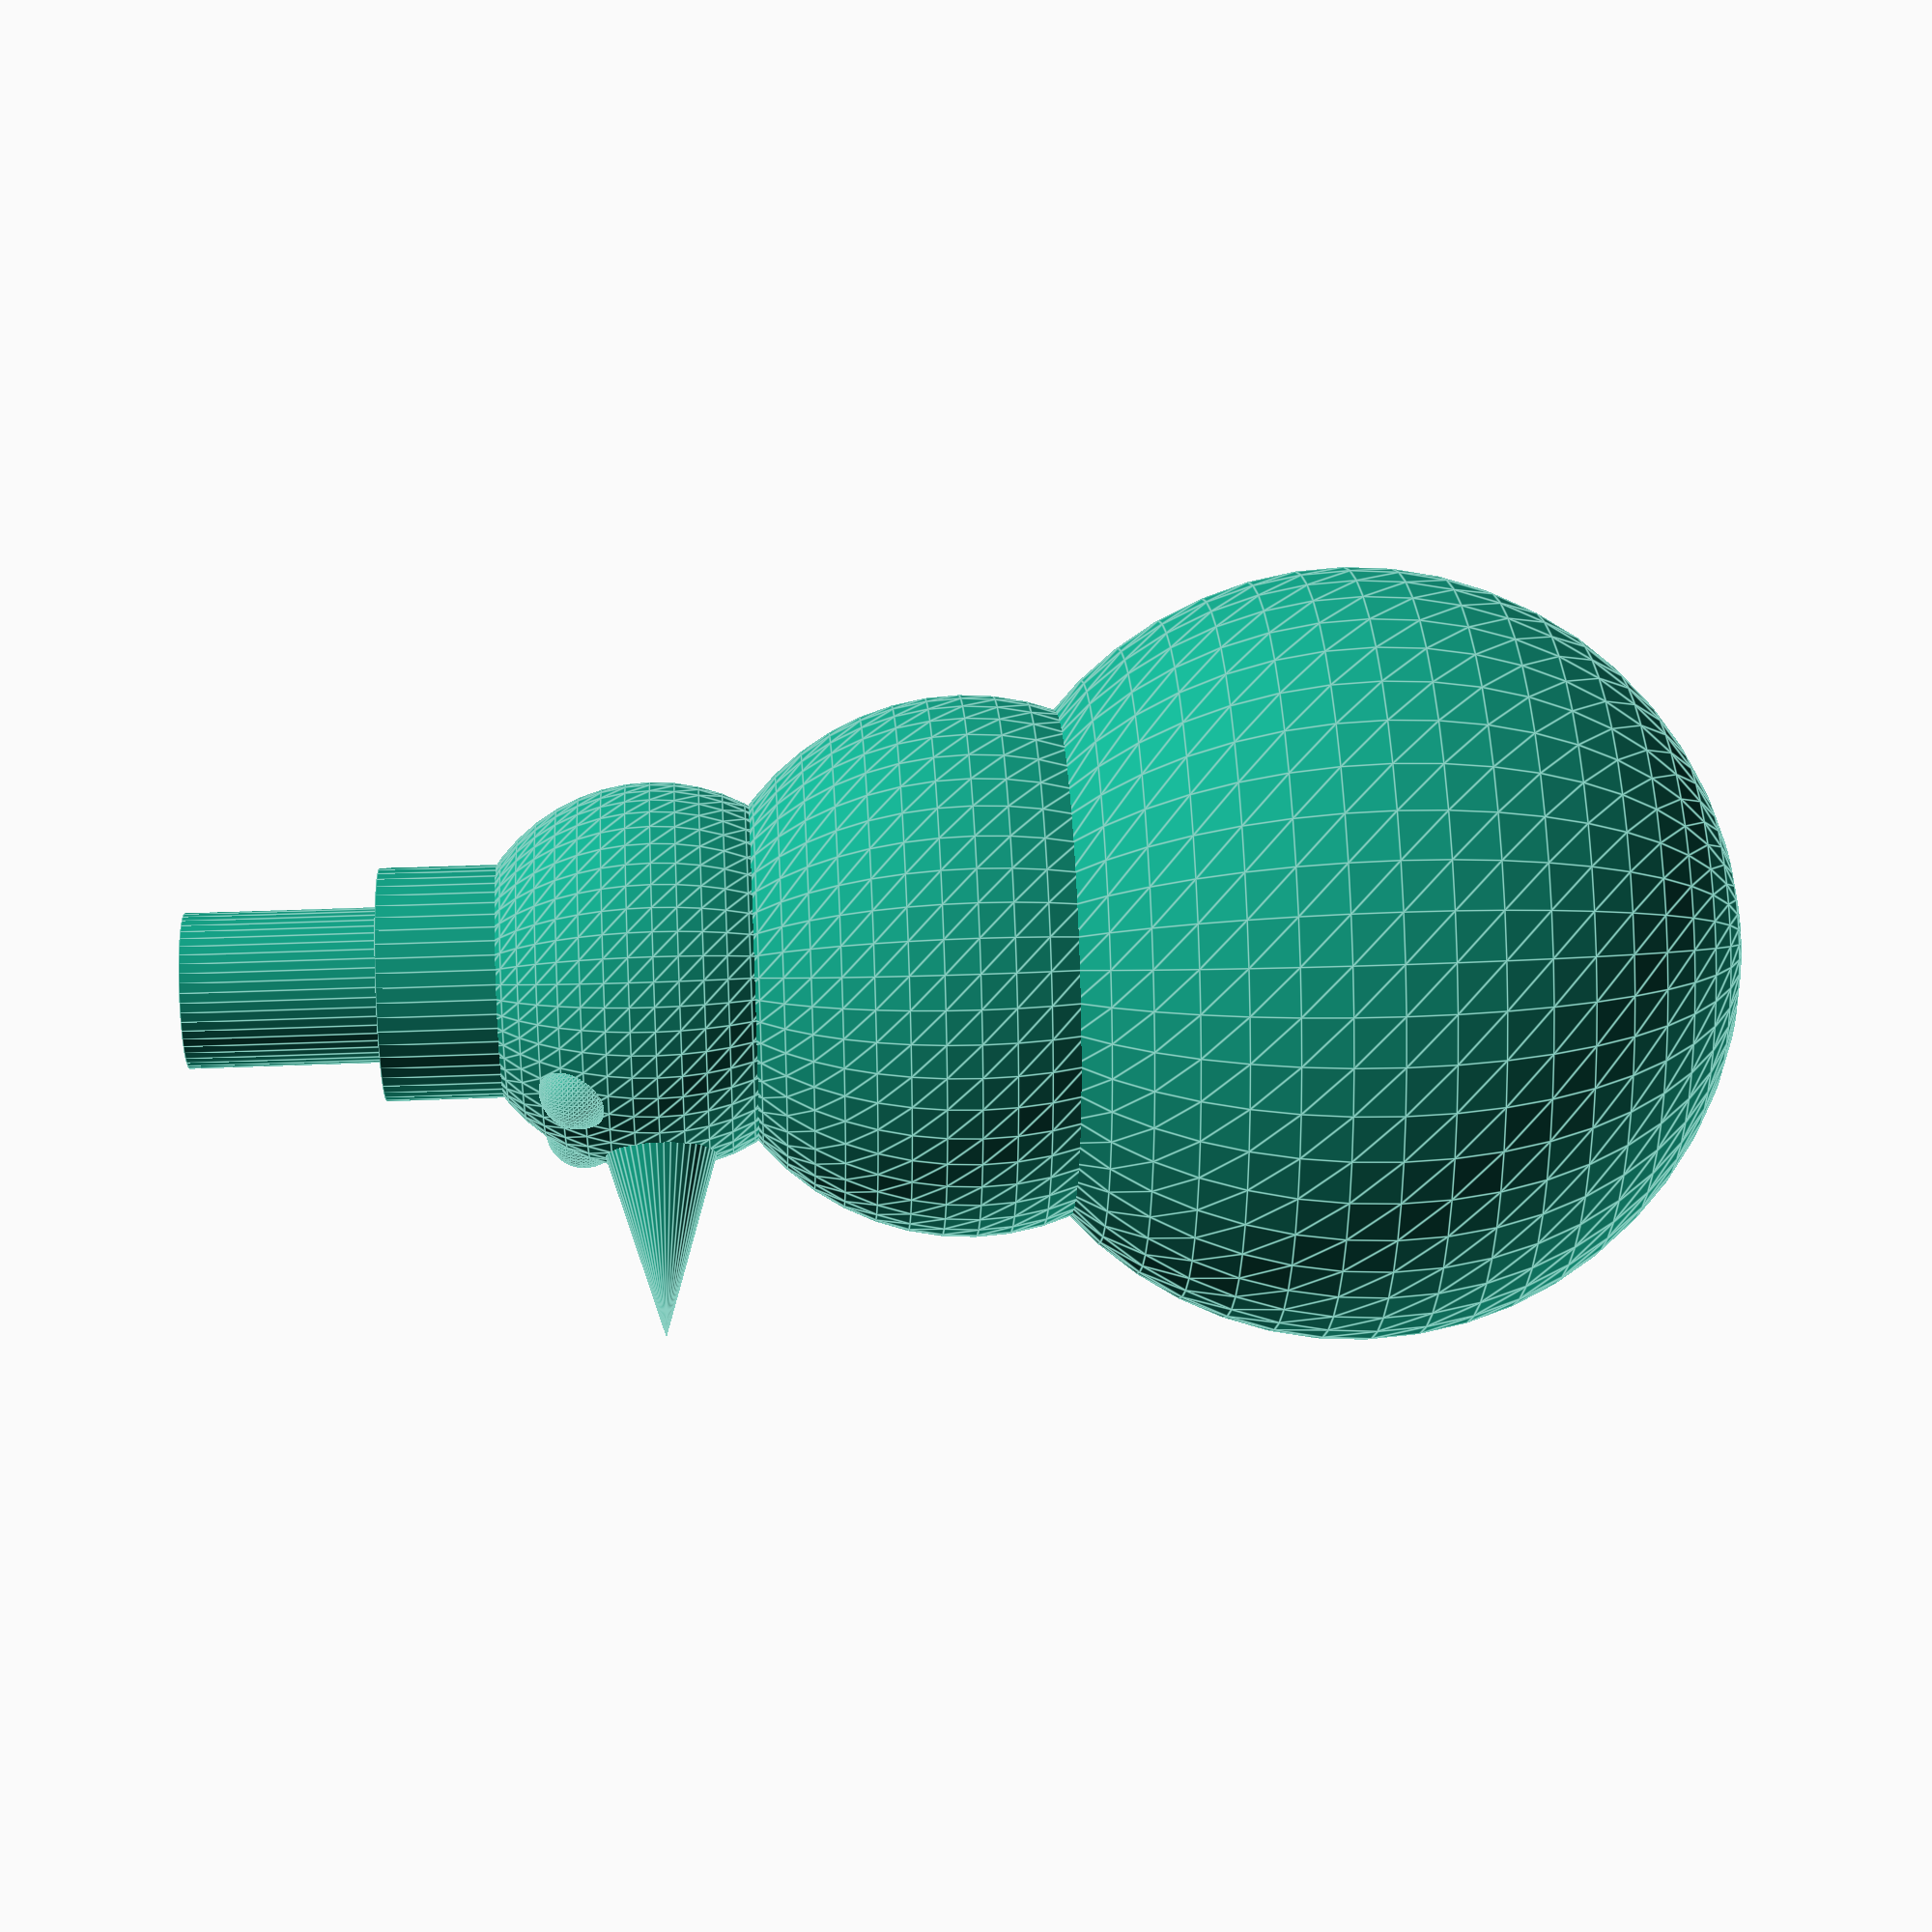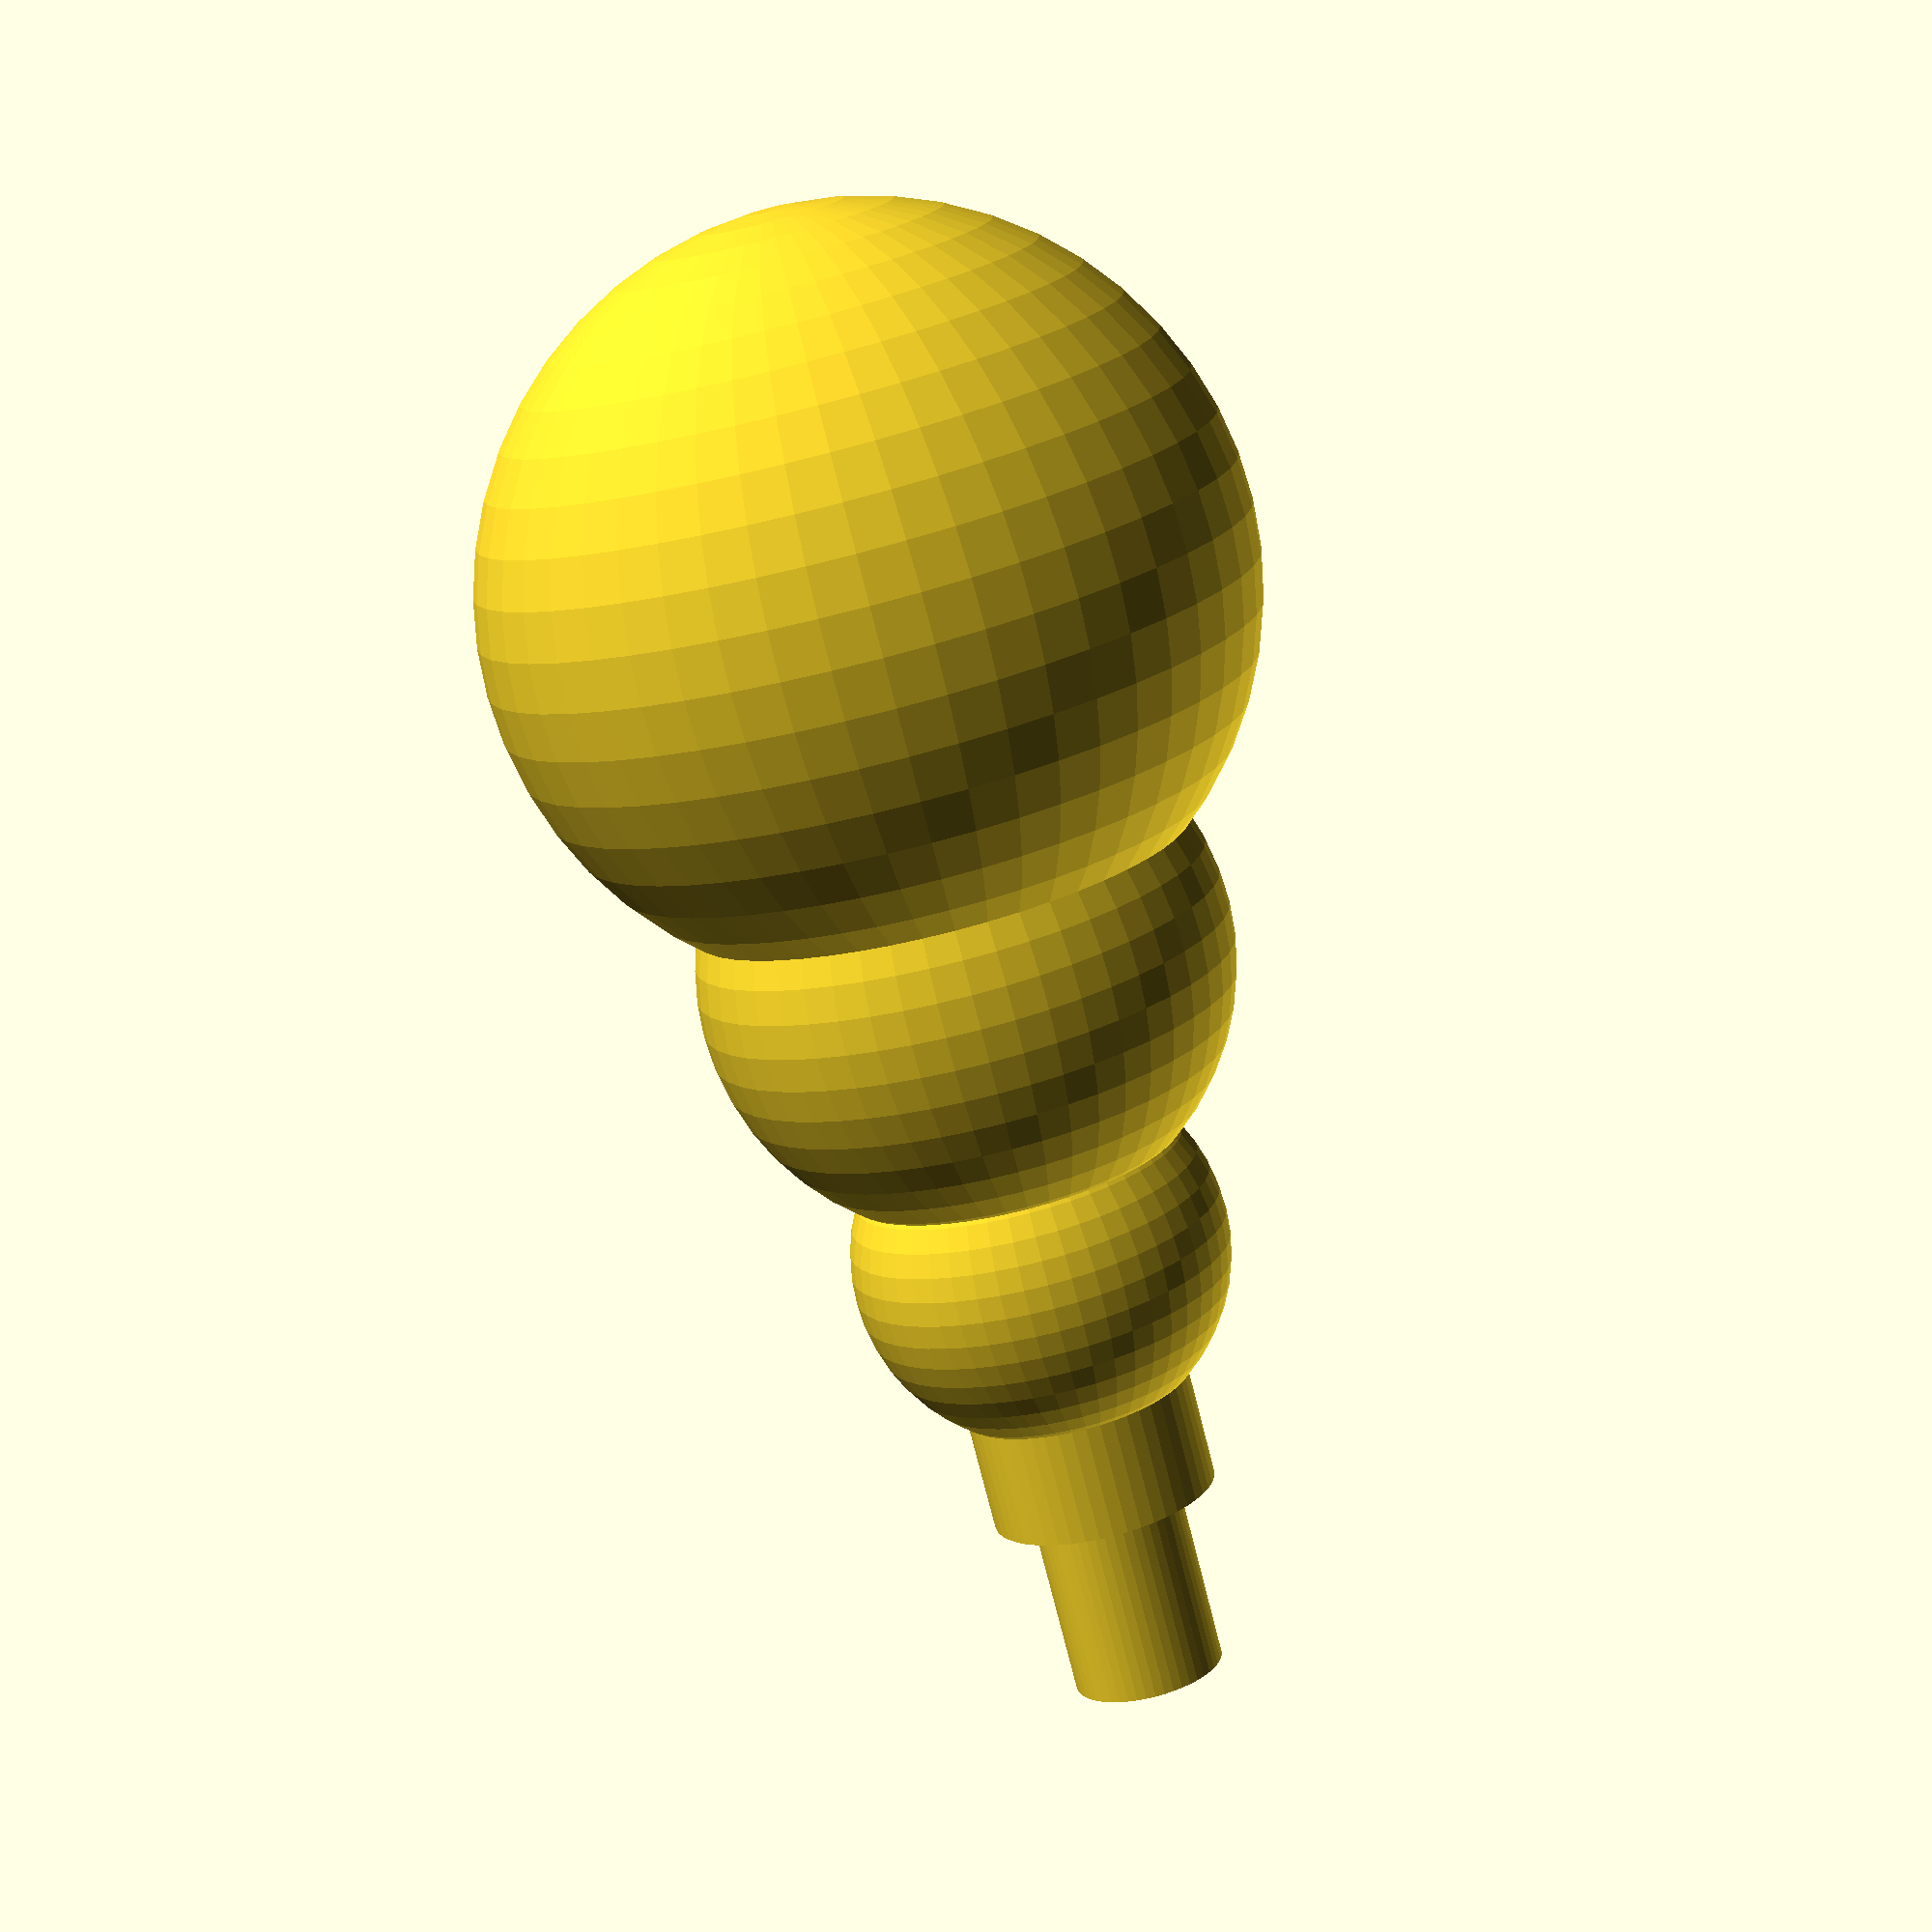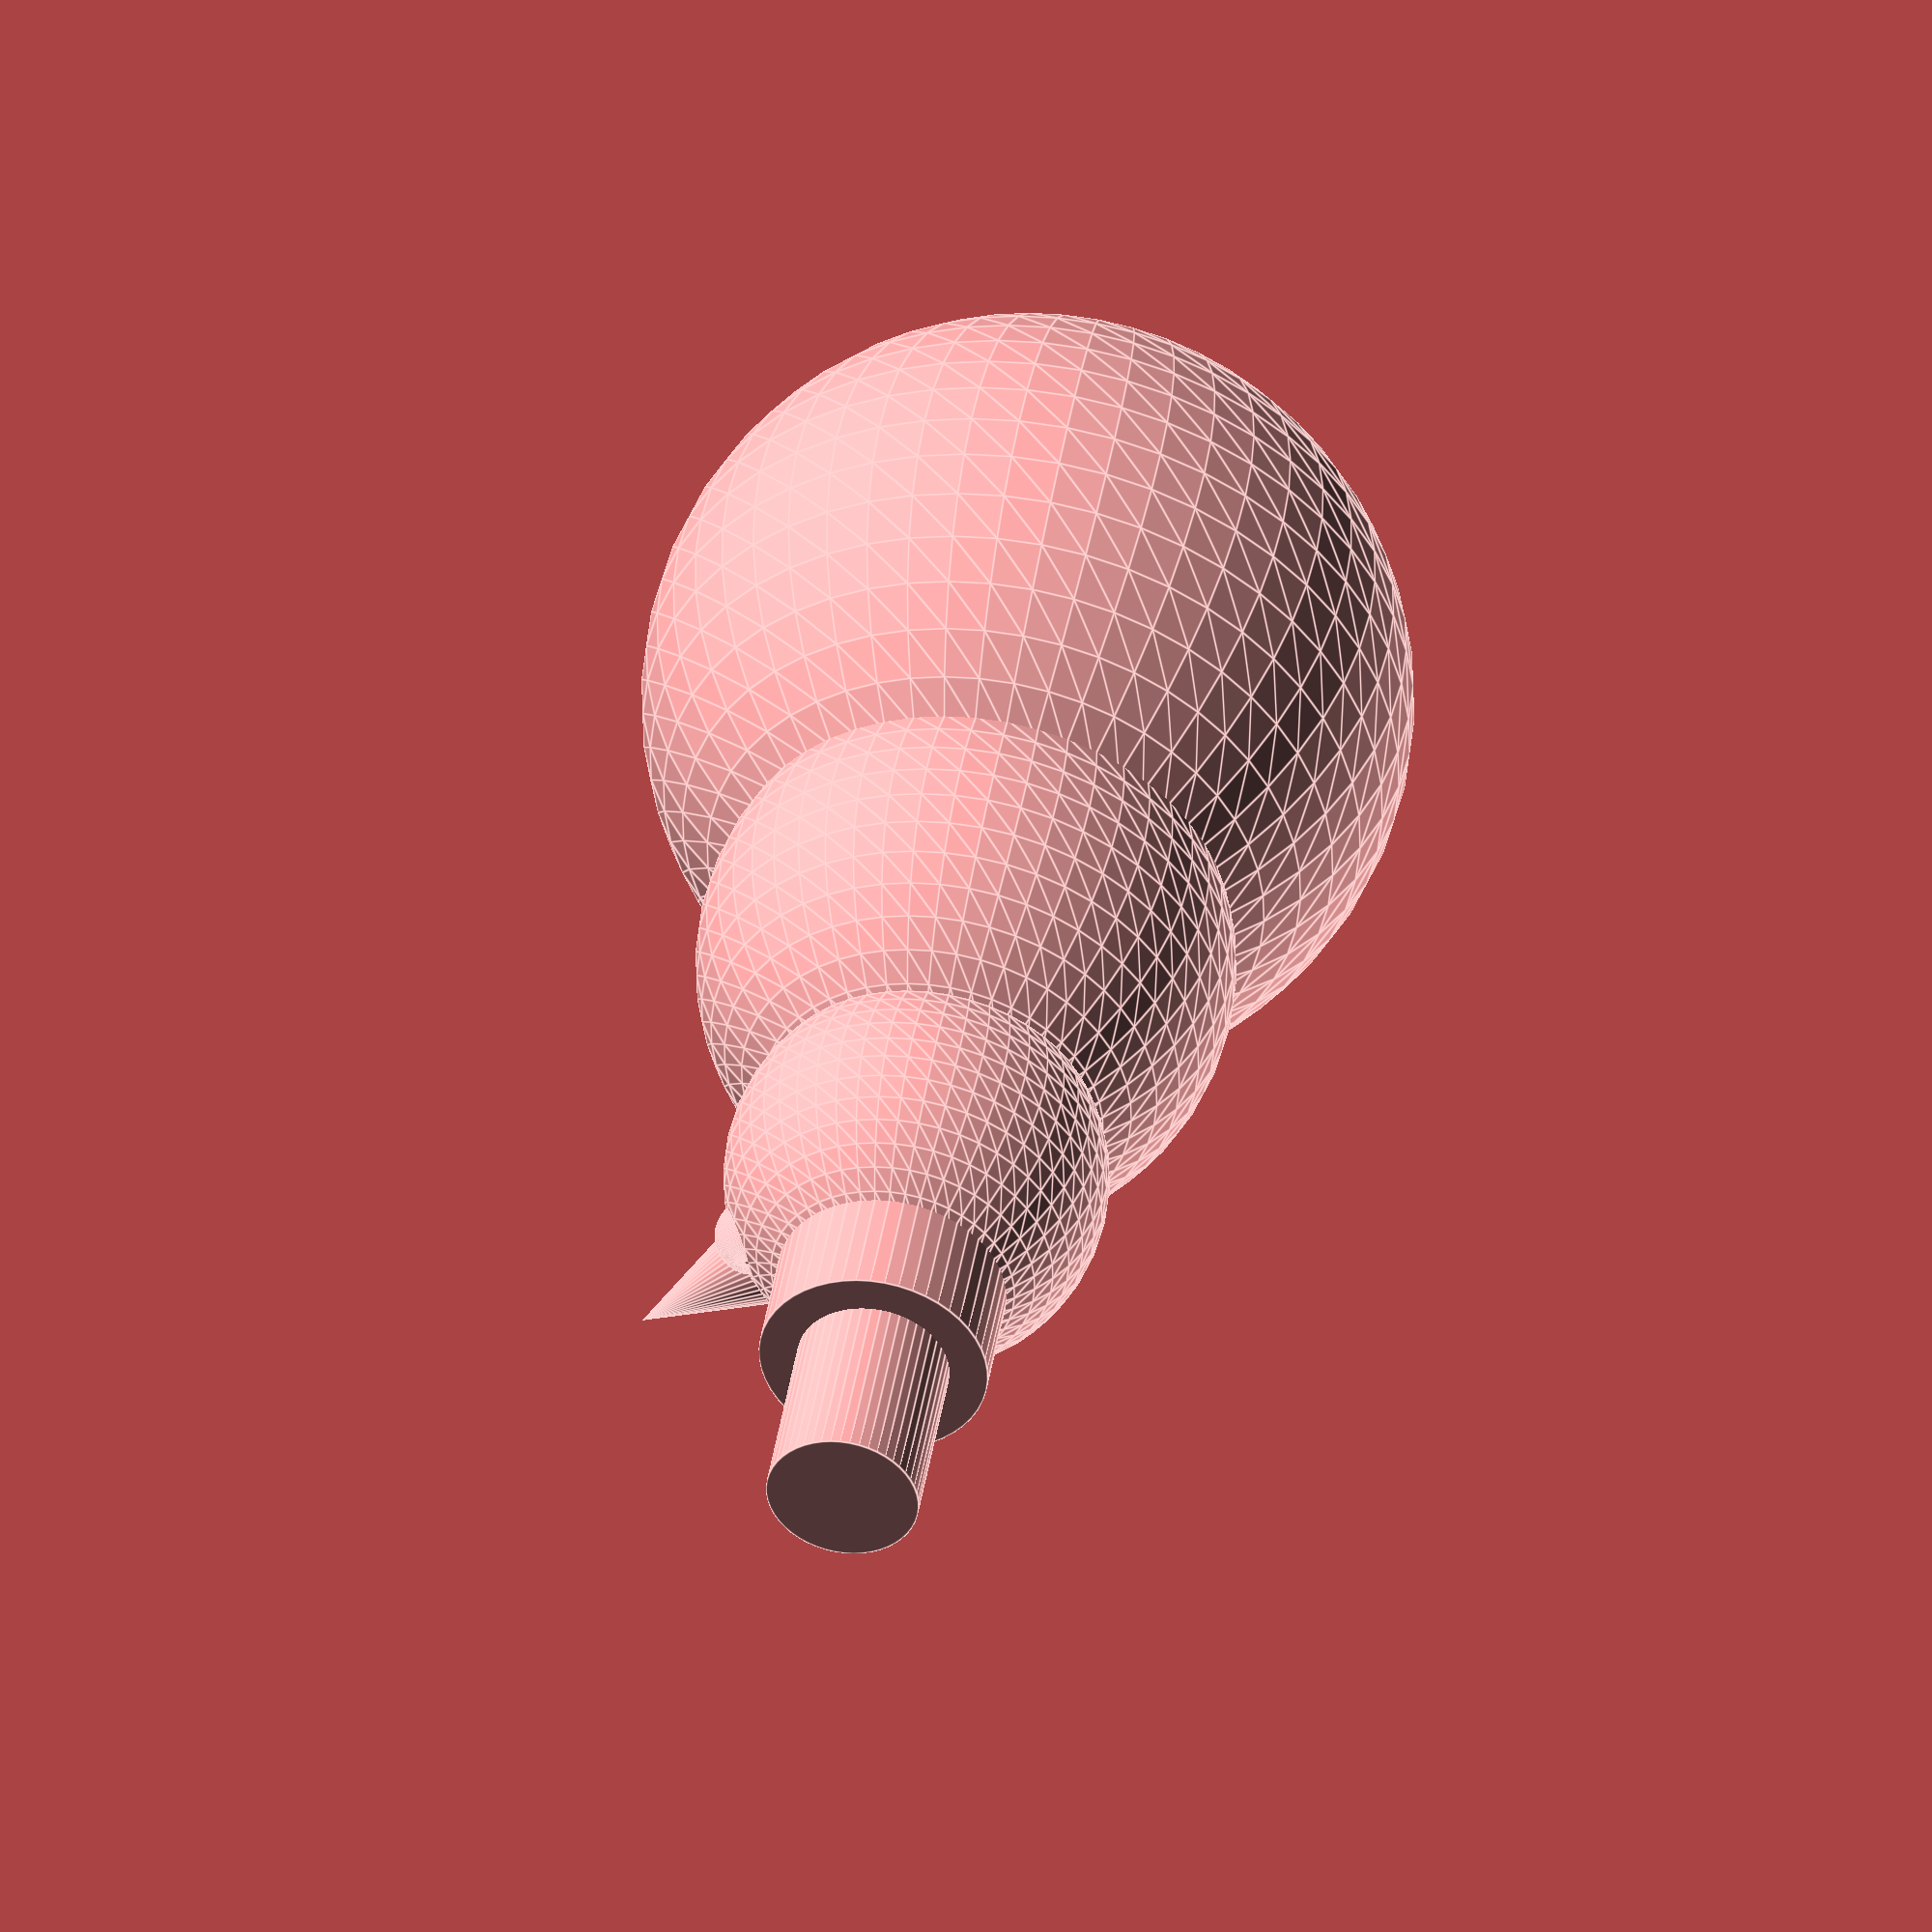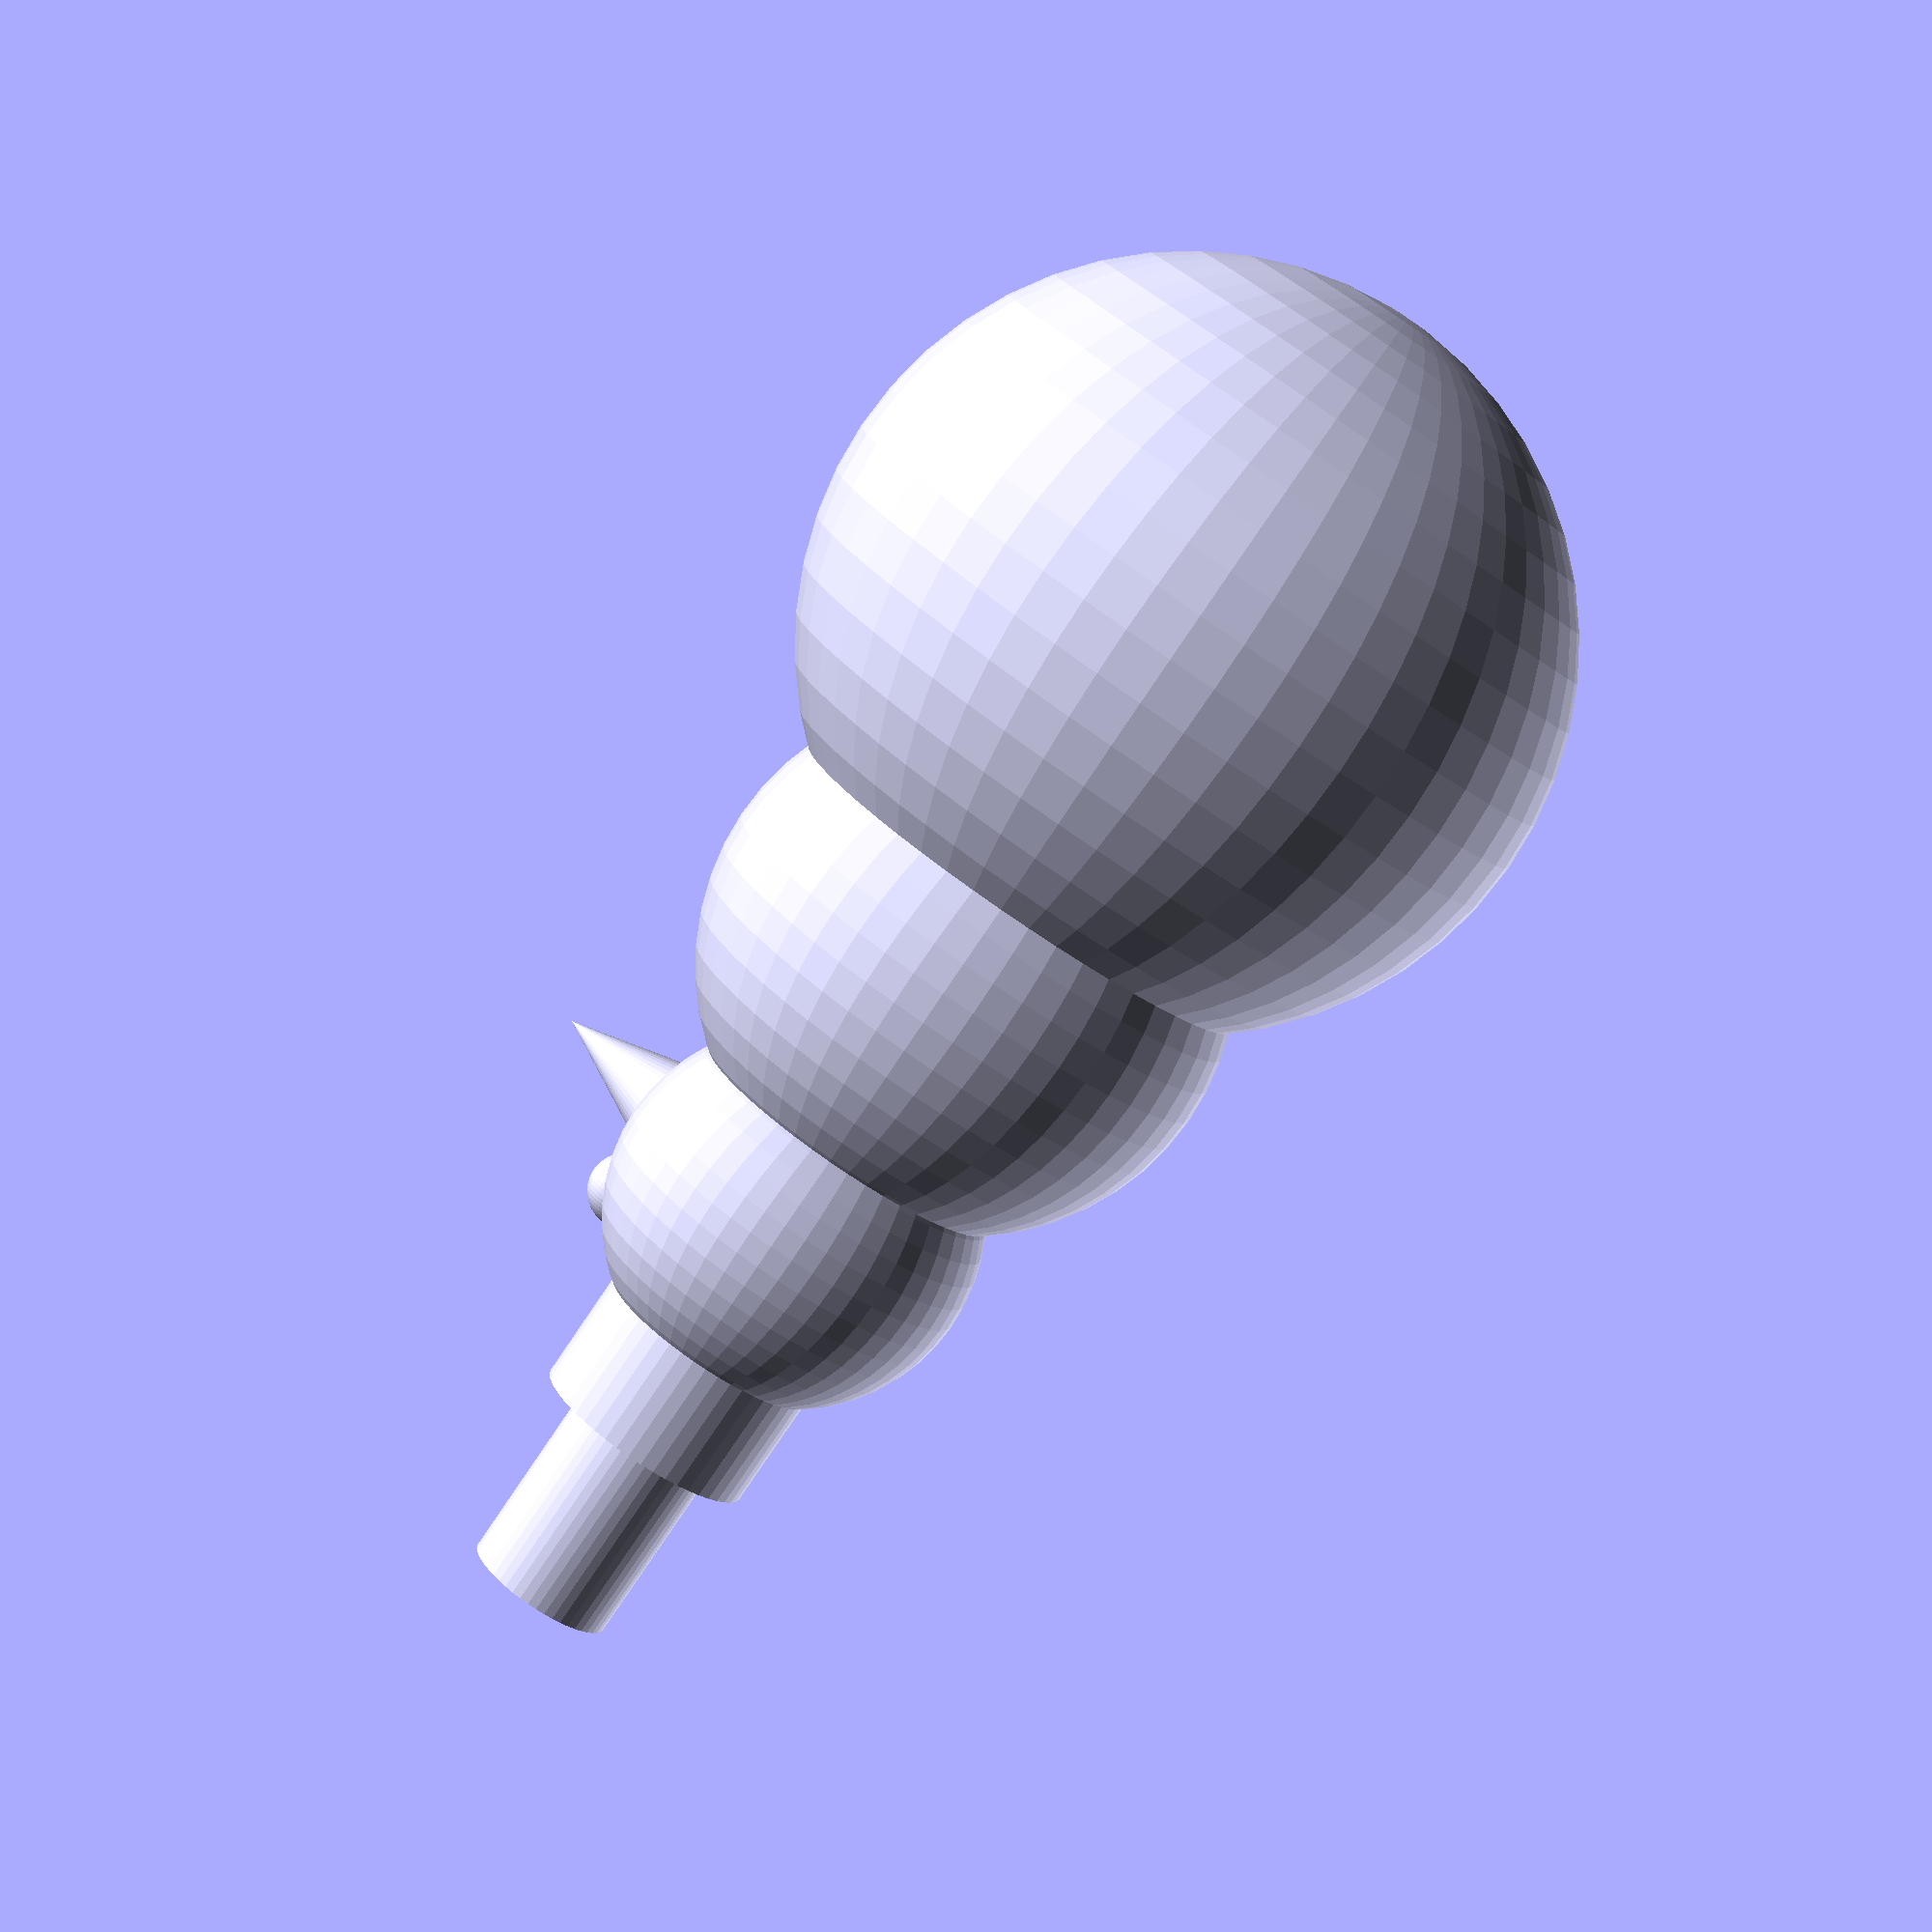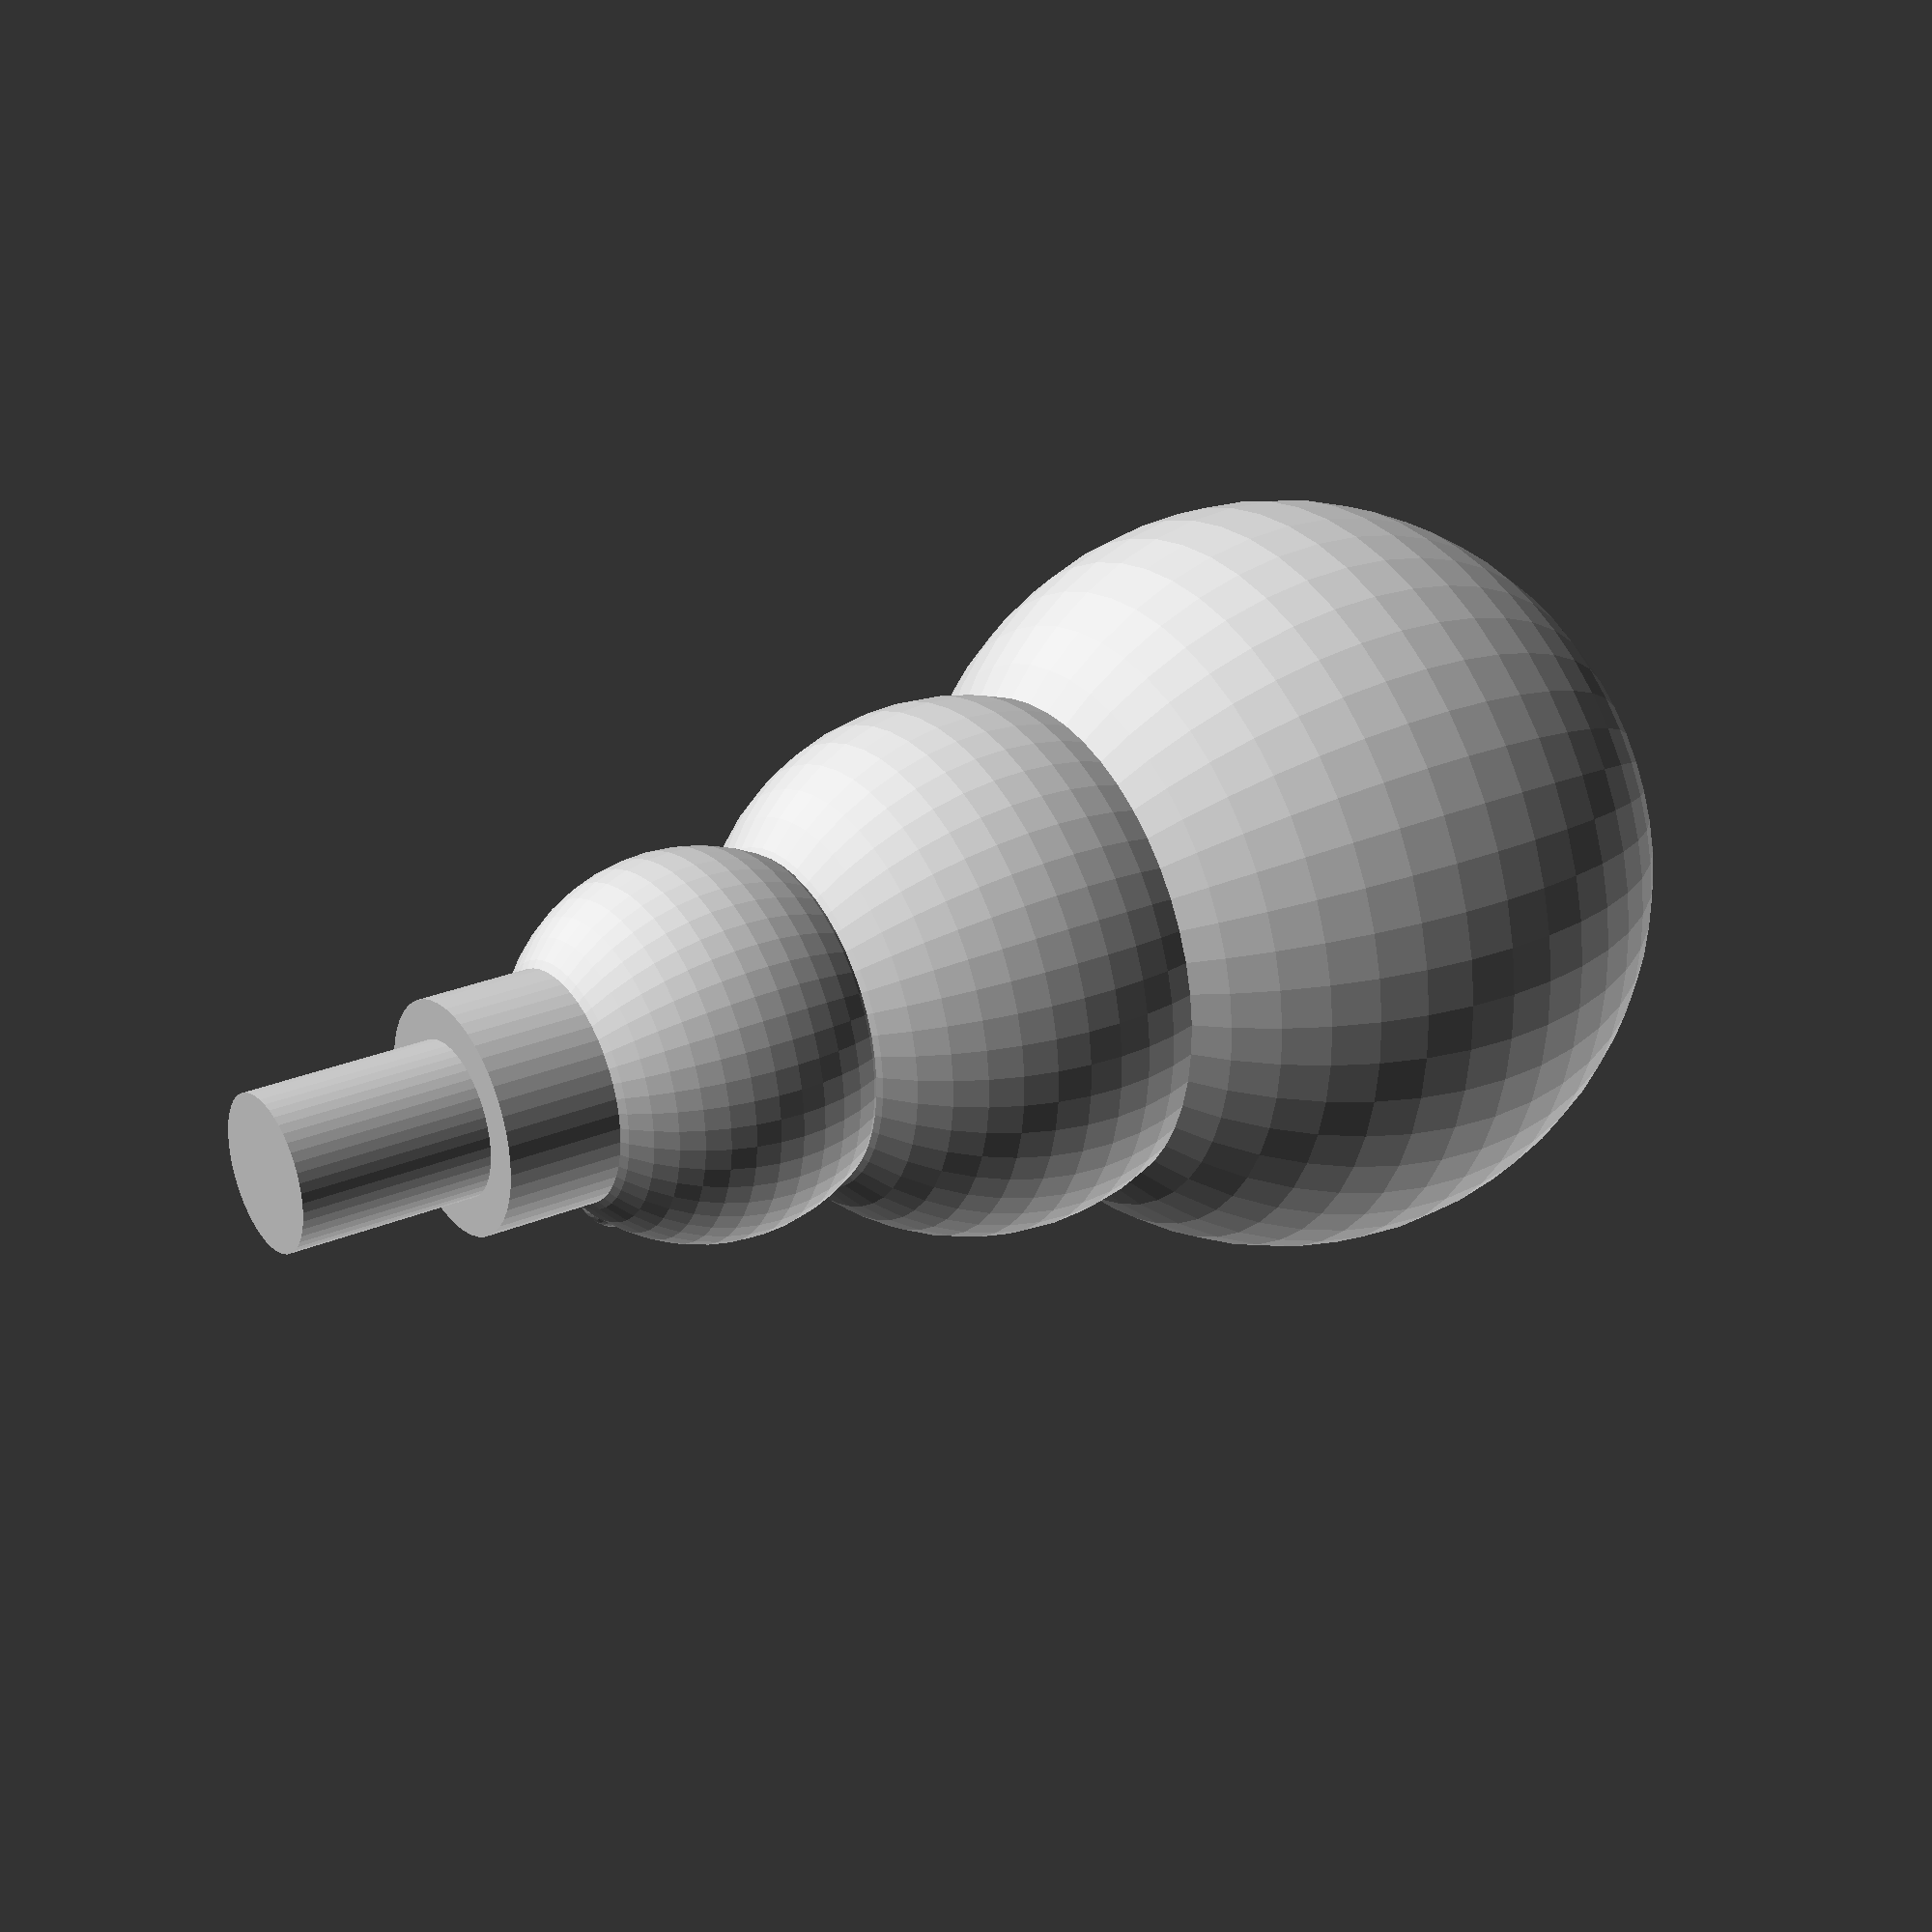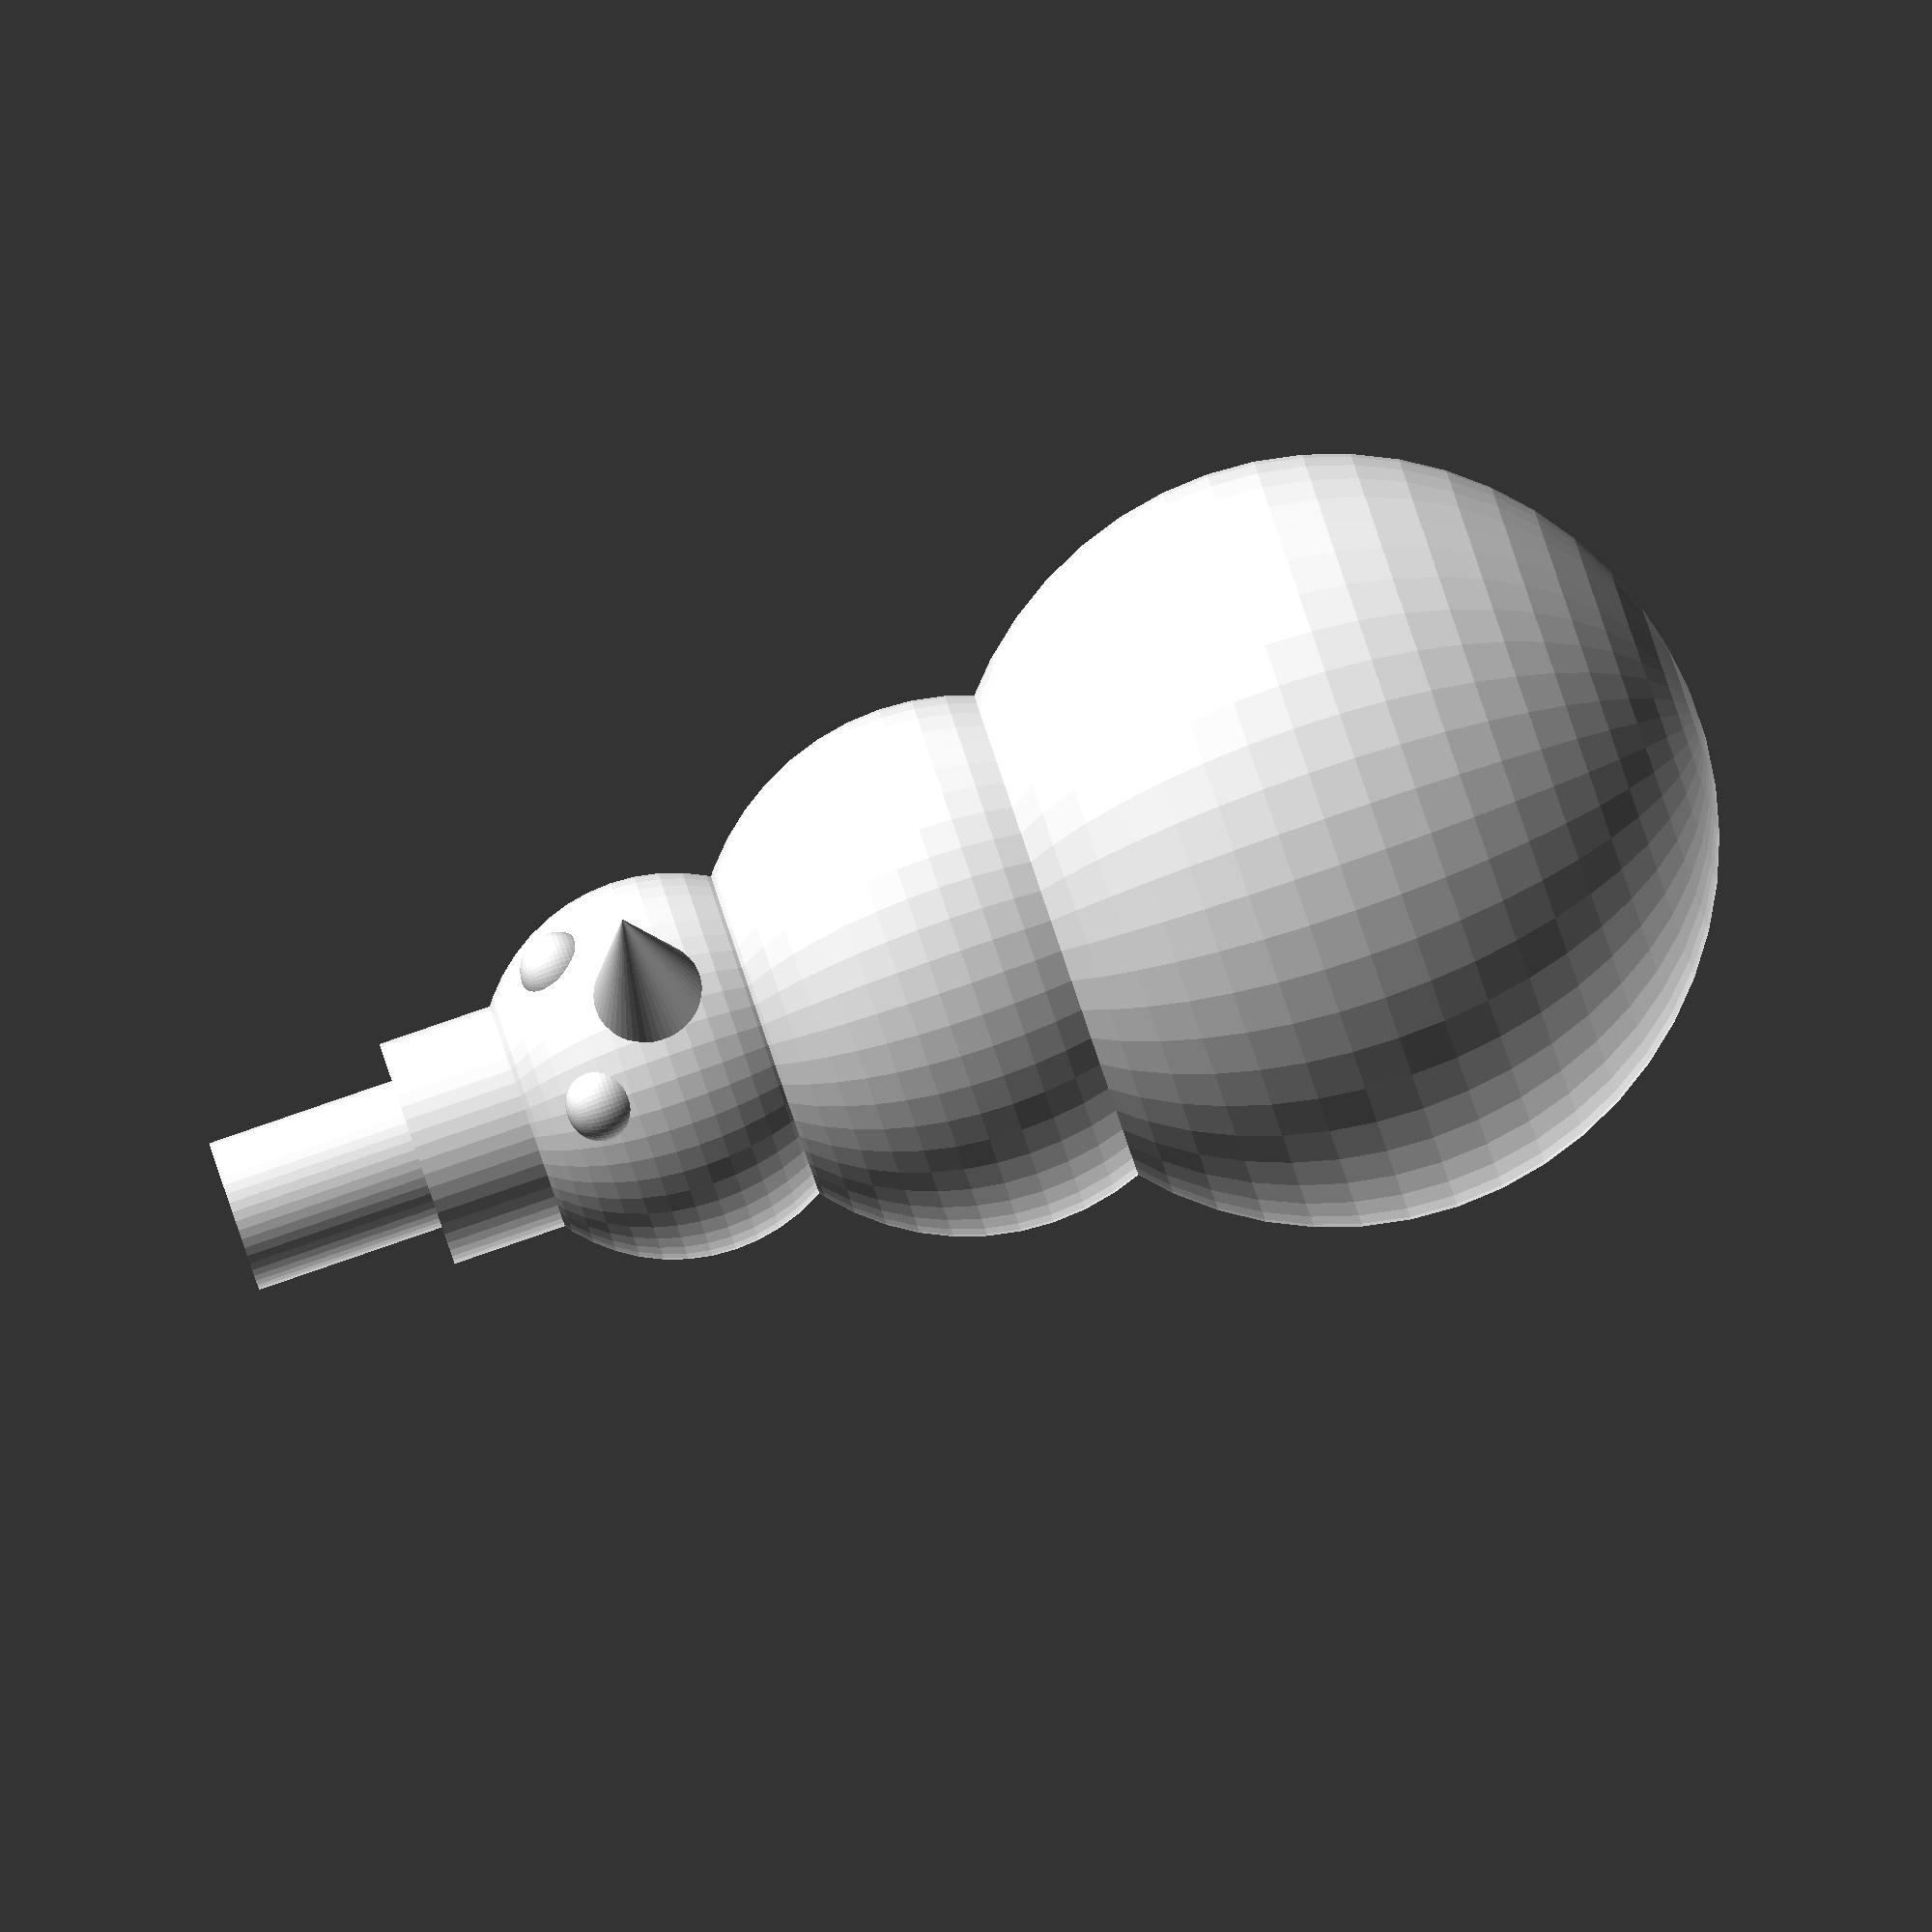
<openscad>
$fn=50;
union() {
  sphere(r=10);
  translate([0, 0, 10]) {
    sphere(r=7);
  }
  translate([0, 0, 18]) {
    sphere(r=5);
  }
  translate([0, 0, 20]) {
    cylinder(r=3, h=10, center=true);
  }
  translate([0, 0, 25]) {
    cylinder(r=2, h=10, center=true);
  }
  translate([7, 0, 18]) {
    rotate([0, 90, 0]) {
      cylinder(h=5, r1=1.5, r2=0, center=true);
    }
  }
  translate([3.5, 2, 20]) {
    sphere(r=1);
  }
  translate([3.5, -2, 20]) {
    sphere(r=1);
  }
}

</openscad>
<views>
elev=147.2 azim=220.9 roll=93.4 proj=p view=edges
elev=76.3 azim=273.1 roll=194.2 proj=p view=wireframe
elev=135.9 azim=319.1 roll=170.8 proj=o view=edges
elev=261.2 azim=142.0 roll=34.1 proj=p view=solid
elev=333.3 azim=133.3 roll=56.6 proj=p view=solid
elev=269.6 azim=244.6 roll=71.1 proj=o view=wireframe
</views>
